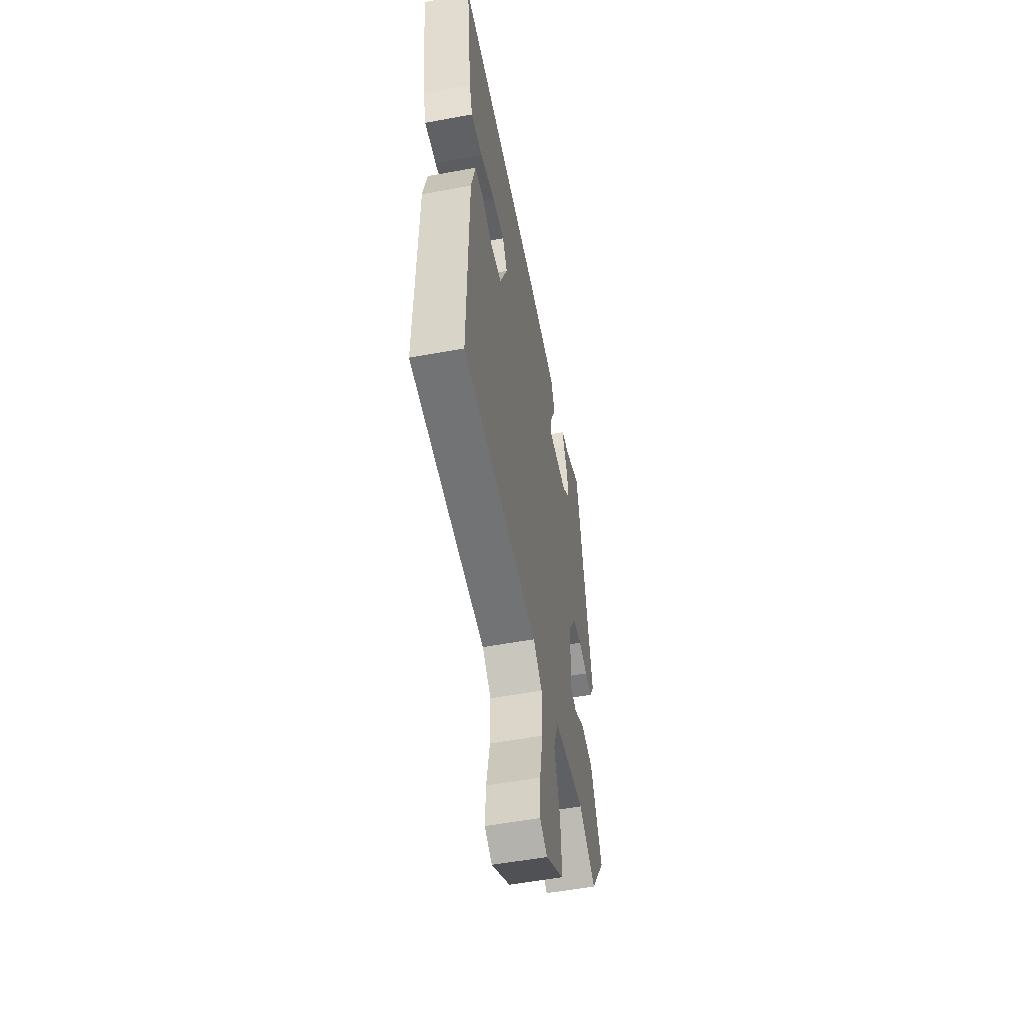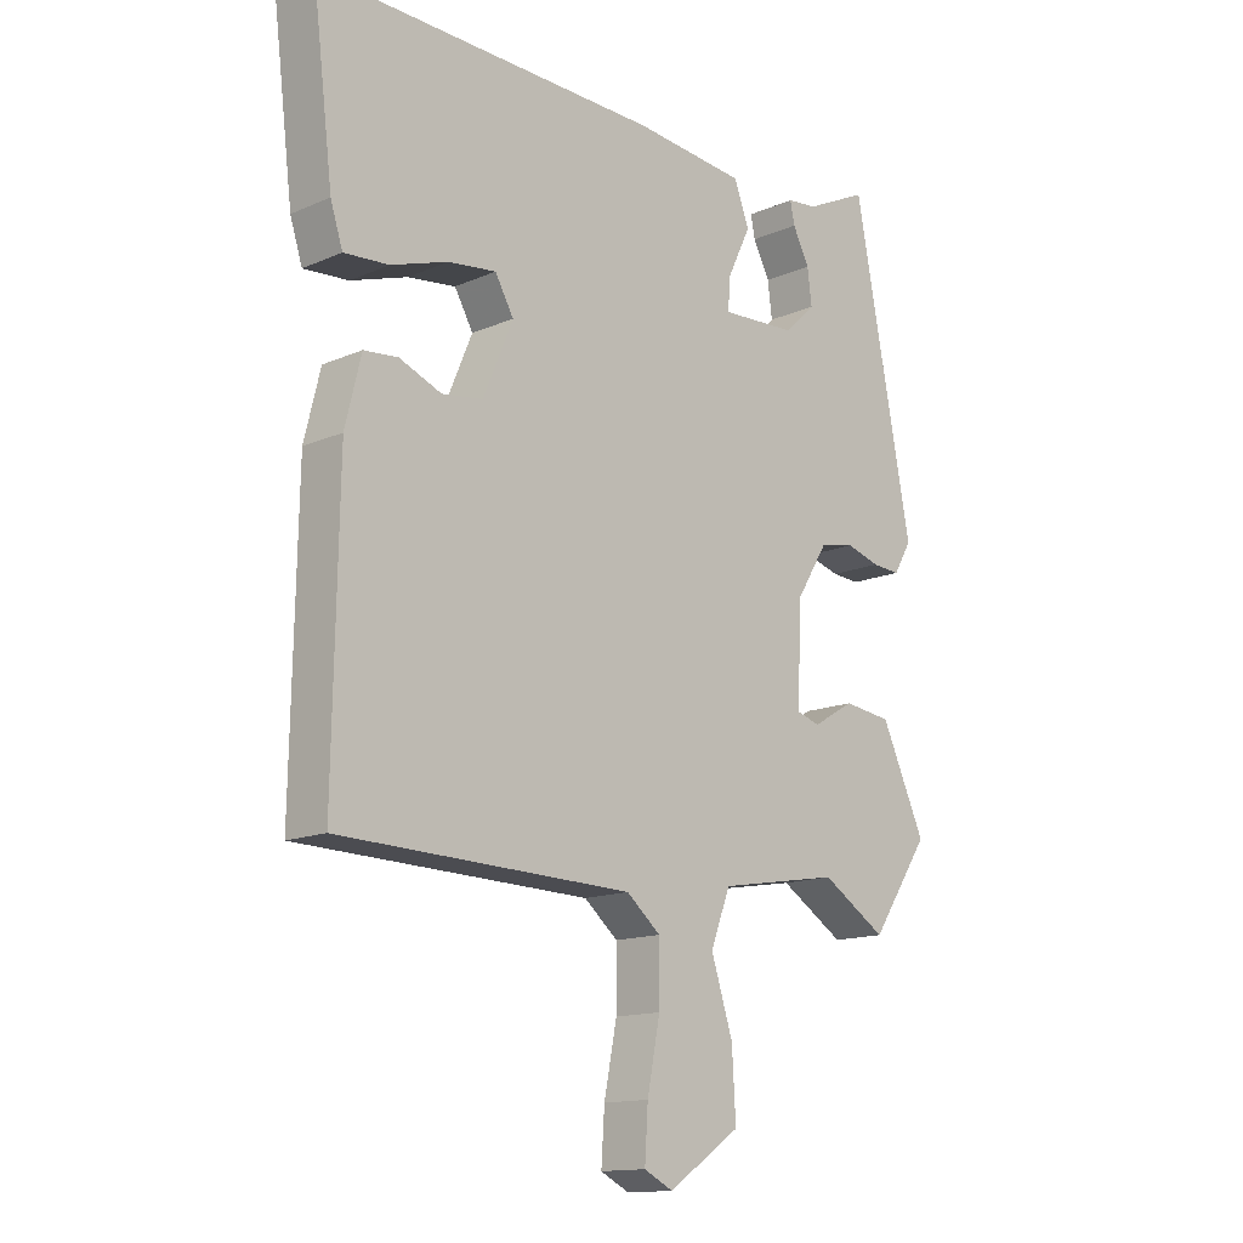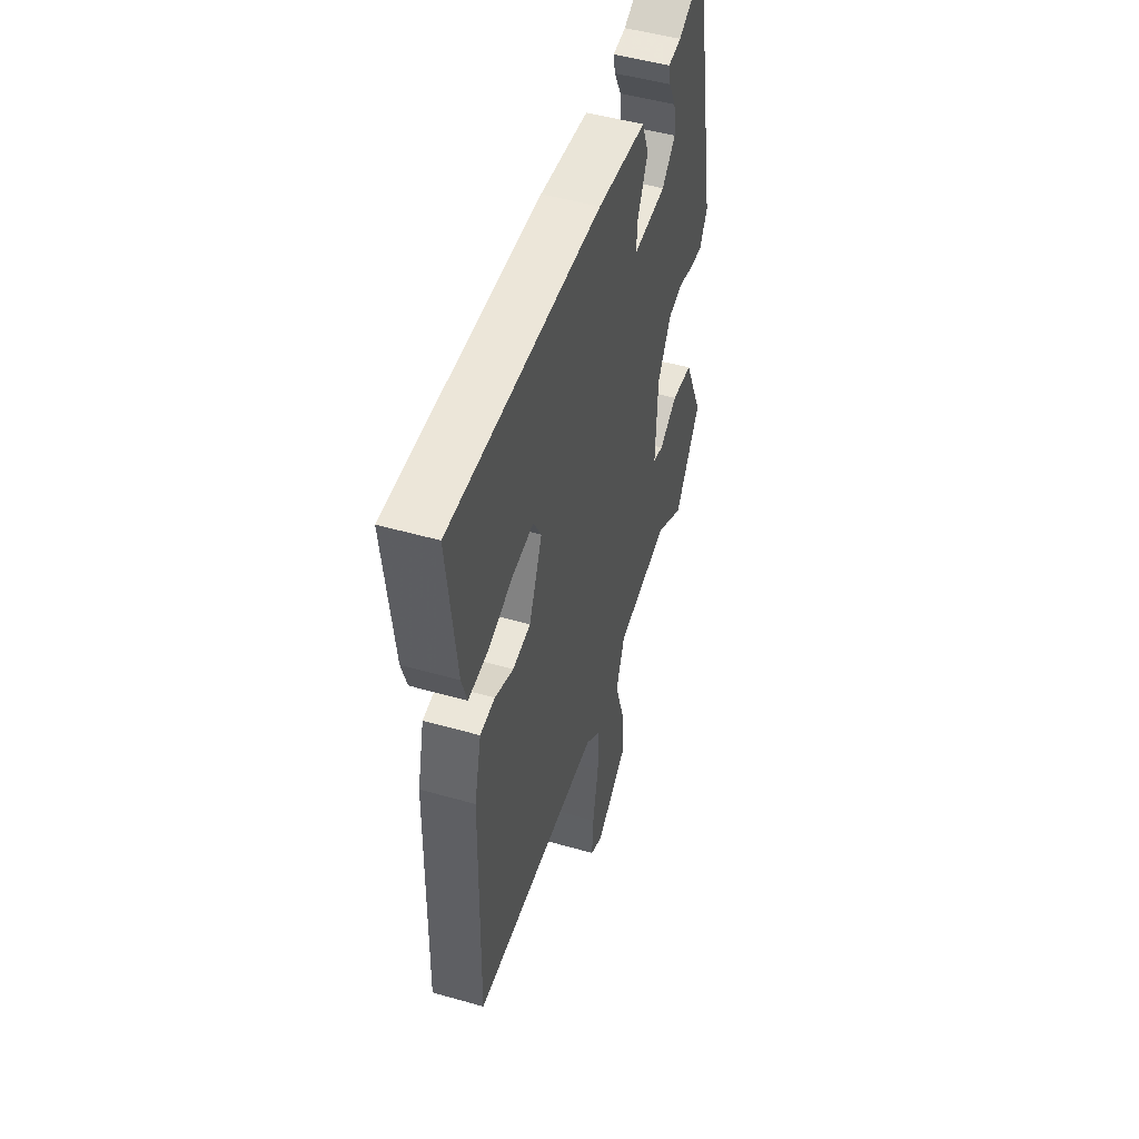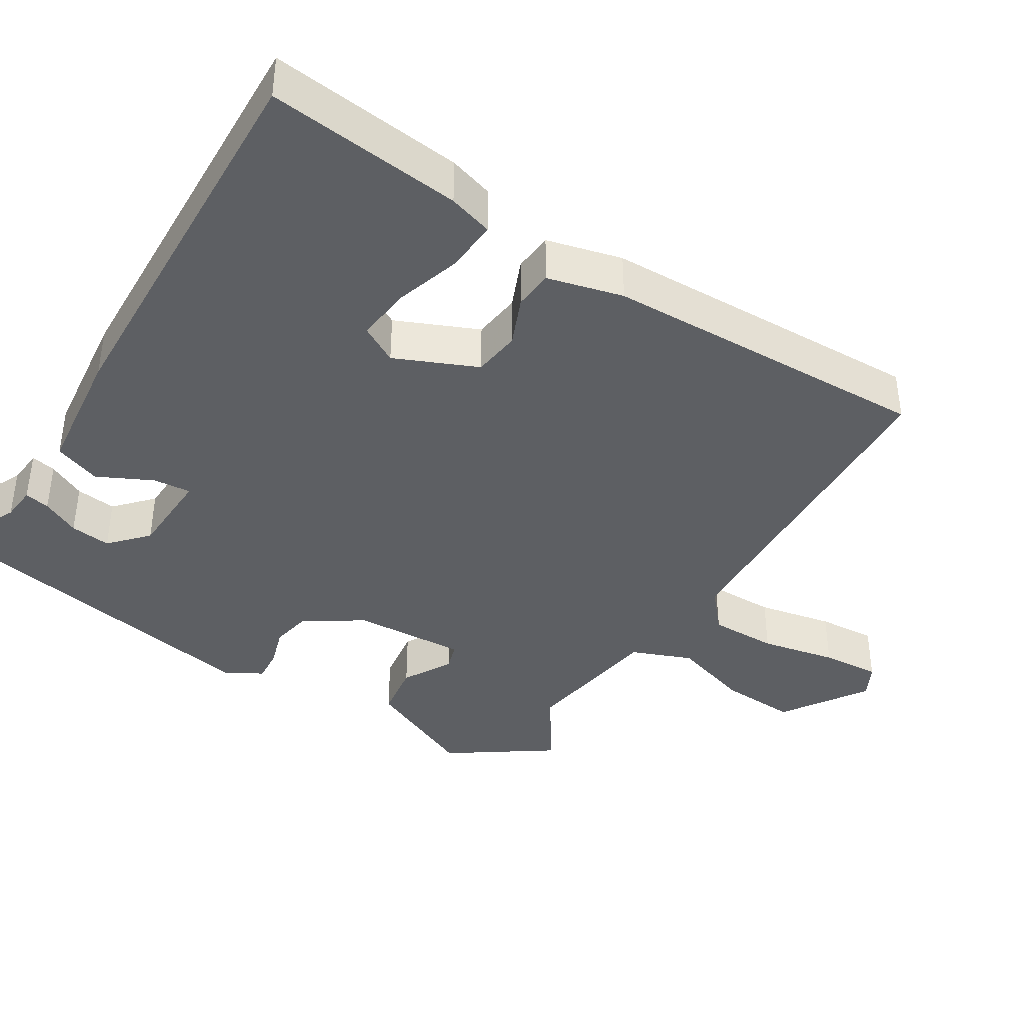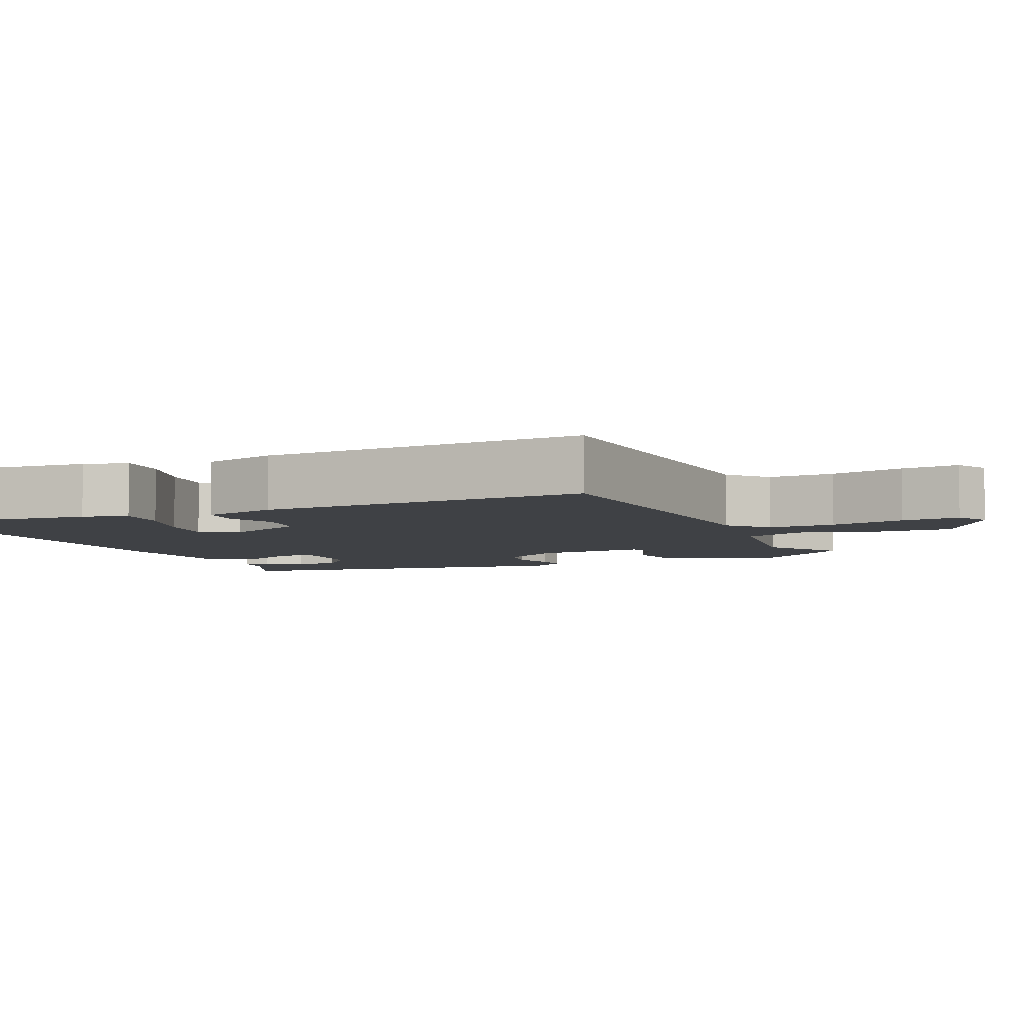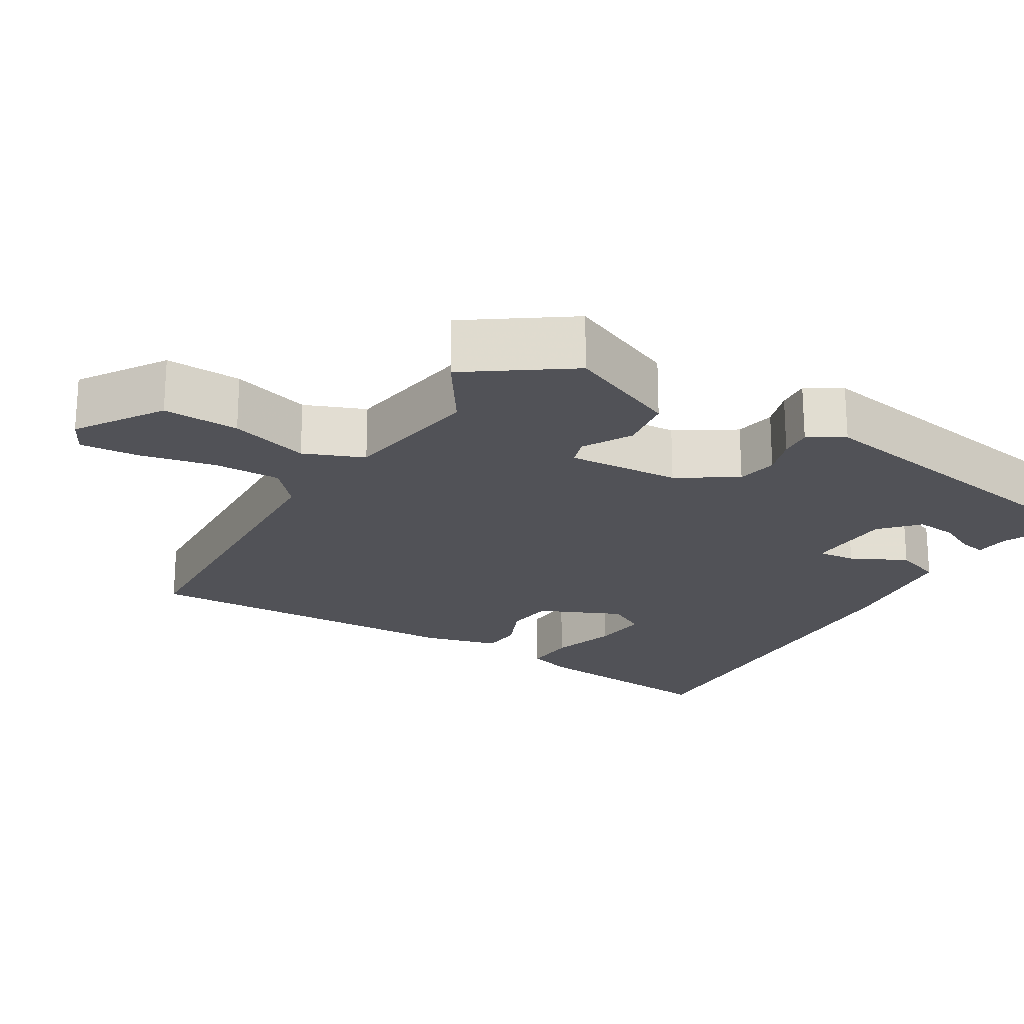
<metadata>
{"format":"obj","ext":"obj","renderer":"f3d","projection":"perspective","resolution":1024,"background":"white","views":[{"elev":-54.2,"azim":101.1,"up":"+Z"},{"elev":-14.0,"azim":133.9,"up":"+Z"},{"elev":49.5,"azim":107.5,"up":"+Z"},{"elev":-40.2,"azim":58.7,"up":"+Y"},{"elev":-5.7,"azim":115.2,"up":"+Y"},{"elev":-21.4,"azim":-120.1,"up":"+Y"}]}
</metadata>
<code>
v 0.531 0.07 0.482
v 0.499 0.07 0.218
v 0.48 0.07 0.158
v 0.41 0.07 0.163
v 0.321 0.07 0.192
v 0.246 0.07 0.201
v 0.217 0.07 0.15
v 0.264 0.07 0.039
v 0.328 0.07 0.03
v 0.394 0.07 0.057
v 0.447 0.07 0.052
v 0.472 0.07 -0.05
v 0.48 0.07 -0.494
v 0.022 0.07 -0.508
v -0.031 0.07 -0.553
v -0.031 0.07 -0.644
v -0.011 0.07 -0.746
v -0.006 0.07 -0.825
v -0.051 0.07 -0.848
v -0.164 0.07 -0.772
v -0.158 0.07 -0.669
v -0.124 0.07 -0.563
v -0.155 0.07 -0.482
v -0.345 0.07 -0.45
v -0.446 0.07 -0.514
v -0.538 0.07 -0.378
v -0.469 0.07 -0.227
v -0.394 0.07 -0.217
v -0.329 0.07 -0.255
v -0.292 0.07 -0.244
v -0.299 0.07 -0.092
v -0.348 0.07 -0.013
v -0.403 0.07 -0.002
v -0.456 0.07 -0.018
v -0.5 0.07 -0.021
v -0.528 0.07 0.027
v -0.437 0.07 0.505
v -0.339 0.07 0.458
v -0.292 0.07 0.453
v -0.299 0.07 0.419
v -0.325 0.07 0.368
v -0.332 0.07 0.313
v -0.283 0.07 0.267
v -0.165 0.07 0.261
v -0.169 0.07 0.312
v -0.205 0.07 0.387
v -0.181 0.07 0.45
v -0.007 0.07 0.468
v 0.531 0 0.482
v 0.499 0 0.218
v 0.48 0 0.158
v 0.41 0 0.163
v 0.321 0 0.192
v 0.246 0 0.201
v 0.217 0 0.15
v 0.264 0 0.039
v 0.328 0 0.03
v 0.394 0 0.057
v 0.447 0 0.052
v 0.472 0 -0.05
v 0.48 0 -0.494
v 0.022 0 -0.508
v -0.031 0 -0.553
v -0.031 0 -0.644
v -0.011 0 -0.746
v -0.006 0 -0.825
v -0.051 0 -0.848
v -0.164 0 -0.772
v -0.158 0 -0.669
v -0.124 0 -0.563
v -0.155 0 -0.482
v -0.345 0 -0.45
v -0.446 0 -0.514
v -0.538 0 -0.378
v -0.469 0 -0.227
v -0.394 0 -0.217
v -0.329 0 -0.255
v -0.292 0 -0.244
v -0.299 0 -0.092
v -0.348 0 -0.013
v -0.403 0 -0.002
v -0.456 0 -0.018
v -0.5 0 -0.021
v -0.528 0 0.027
v -0.437 0 0.505
v -0.339 0 0.458
v -0.292 0 0.453
v -0.299 0 0.419
v -0.325 0 0.368
v -0.332 0 0.313
v -0.283 0 0.267
v -0.165 0 0.261
v -0.169 0 0.312
v -0.205 0 0.387
v -0.181 0 0.45
v -0.007 0 0.468
f 45 46 47 48
f 44 45 48 1
f 38 39 40 41
f 38 41 42
f 37 38 42
f 36 37 42
f 33 34 35 36
f 32 33 36 42
f 31 32 42 43
f 26 27 28 29
f 24 25 26 29
f 23 24 29 30
f 19 20 21 22
f 17 18 19 22
f 16 17 22 23
f 15 16 23 30
f 11 12 13 14
f 9 10 11 14
f 8 9 14 15
f 7 8 15 30
f 2 3 4 5
f 44 1 2 5
f 44 5 6
f 30 31 43 44
f 6 7 30 44
f 96 95 94 93
f 49 96 93 92
f 89 88 87 86
f 90 89 86
f 90 86 85
f 90 85 84
f 84 83 82 81
f 90 84 81 80
f 91 90 80 79
f 77 76 75 74
f 77 74 73 72
f 78 77 72 71
f 70 69 68 67
f 70 67 66 65
f 71 70 65 64
f 78 71 64 63
f 62 61 60 59
f 62 59 58 57
f 63 62 57 56
f 78 63 56 55
f 53 52 51 50
f 53 50 49 92
f 54 53 92
f 92 91 79 78
f 92 78 55 54
f 1 49 50 2
f 2 50 51 3
f 3 51 52 4
f 4 52 53 5
f 5 53 54 6
f 6 54 55 7
f 7 55 56 8
f 8 56 57 9
f 9 57 58 10
f 10 58 59 11
f 11 59 60 12
f 12 60 61 13
f 13 61 62 14
f 14 62 63 15
f 15 63 64 16
f 16 64 65 17
f 17 65 66 18
f 18 66 67 19
f 19 67 68 20
f 20 68 69 21
f 21 69 70 22
f 22 70 71 23
f 23 71 72 24
f 24 72 73 25
f 25 73 74 26
f 26 74 75 27
f 27 75 76 28
f 28 76 77 29
f 29 77 78 30
f 30 78 79 31
f 31 79 80 32
f 32 80 81 33
f 33 81 82 34
f 34 82 83 35
f 35 83 84 36
f 36 84 85 37
f 37 85 86 38
f 38 86 87 39
f 39 87 88 40
f 40 88 89 41
f 41 89 90 42
f 42 90 91 43
f 43 91 92 44
f 44 92 93 45
f 45 93 94 46
f 46 94 95 47
f 47 95 96 48
f 48 96 49 1

</code>
